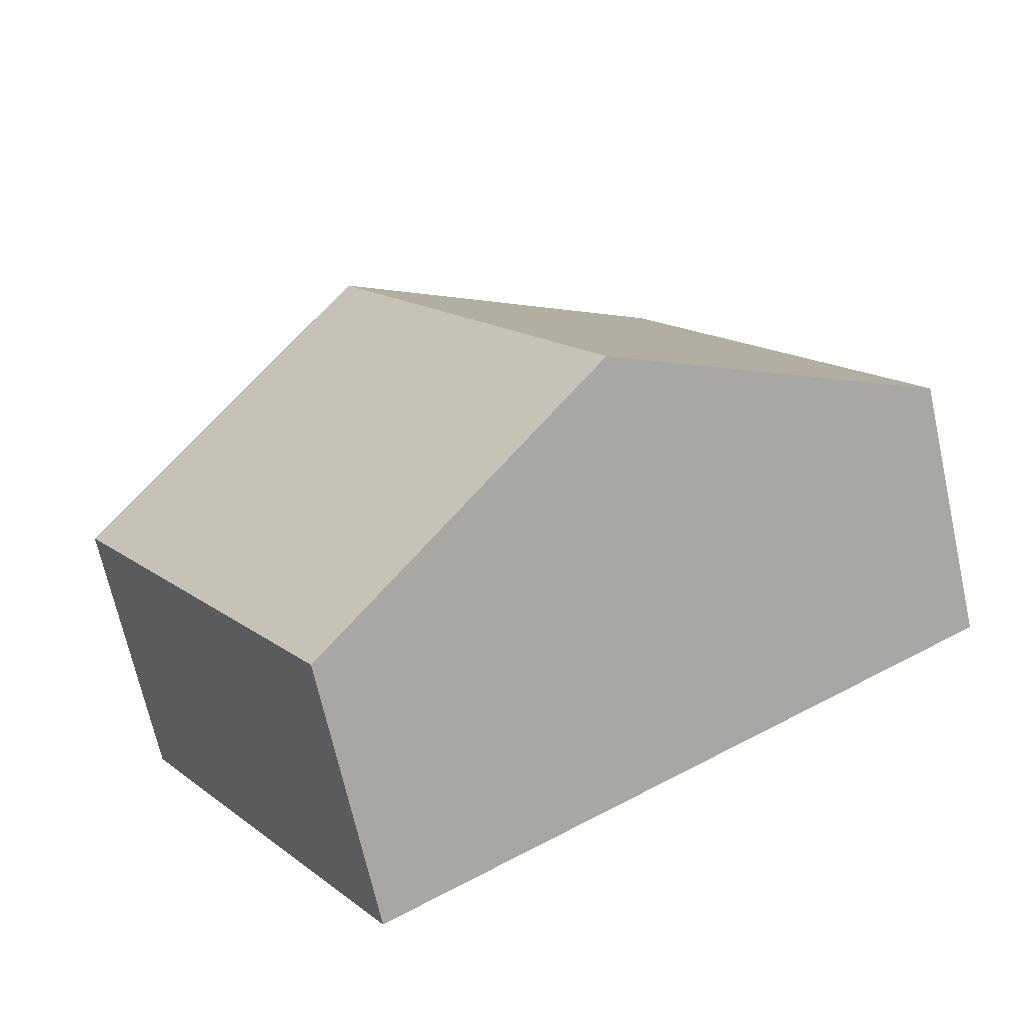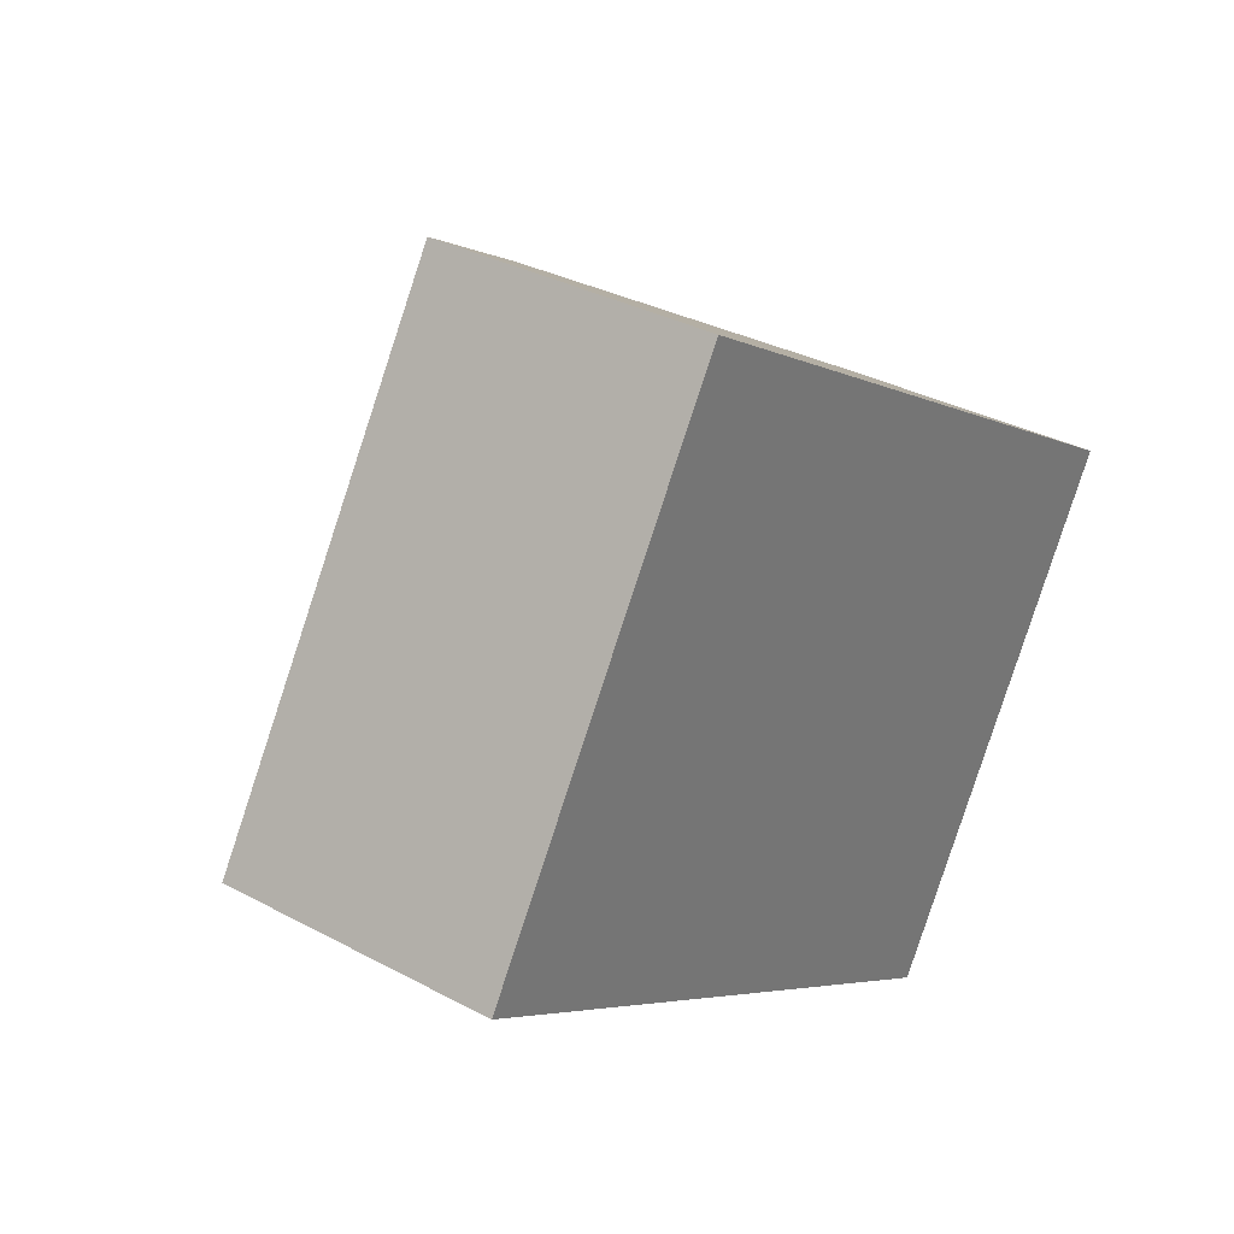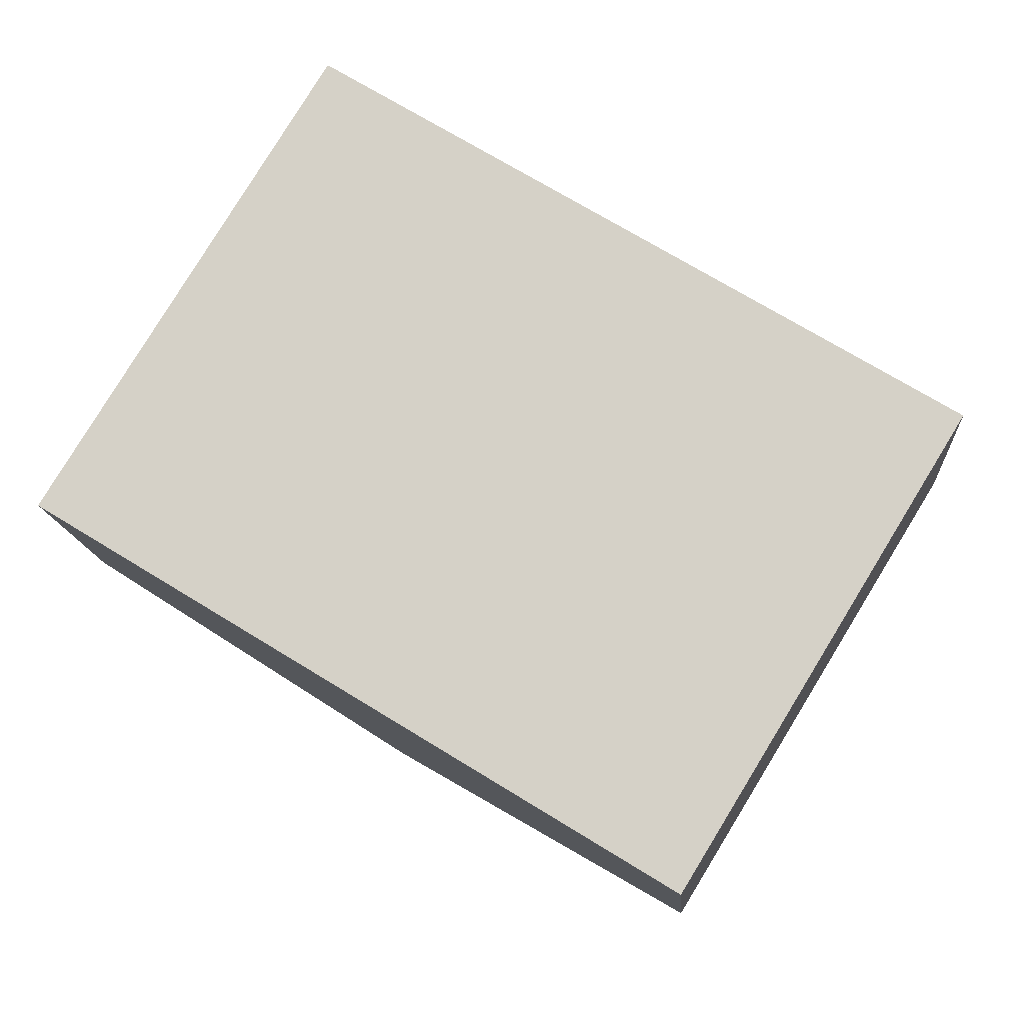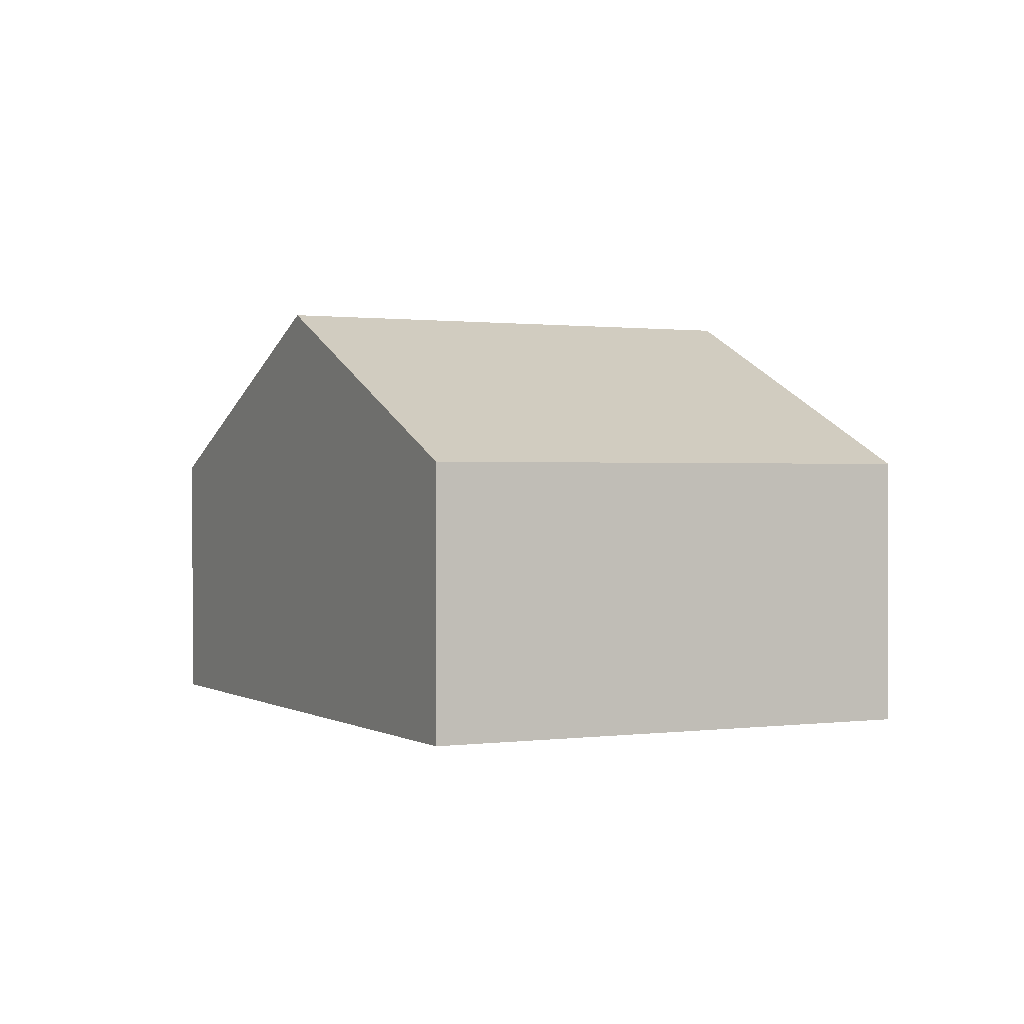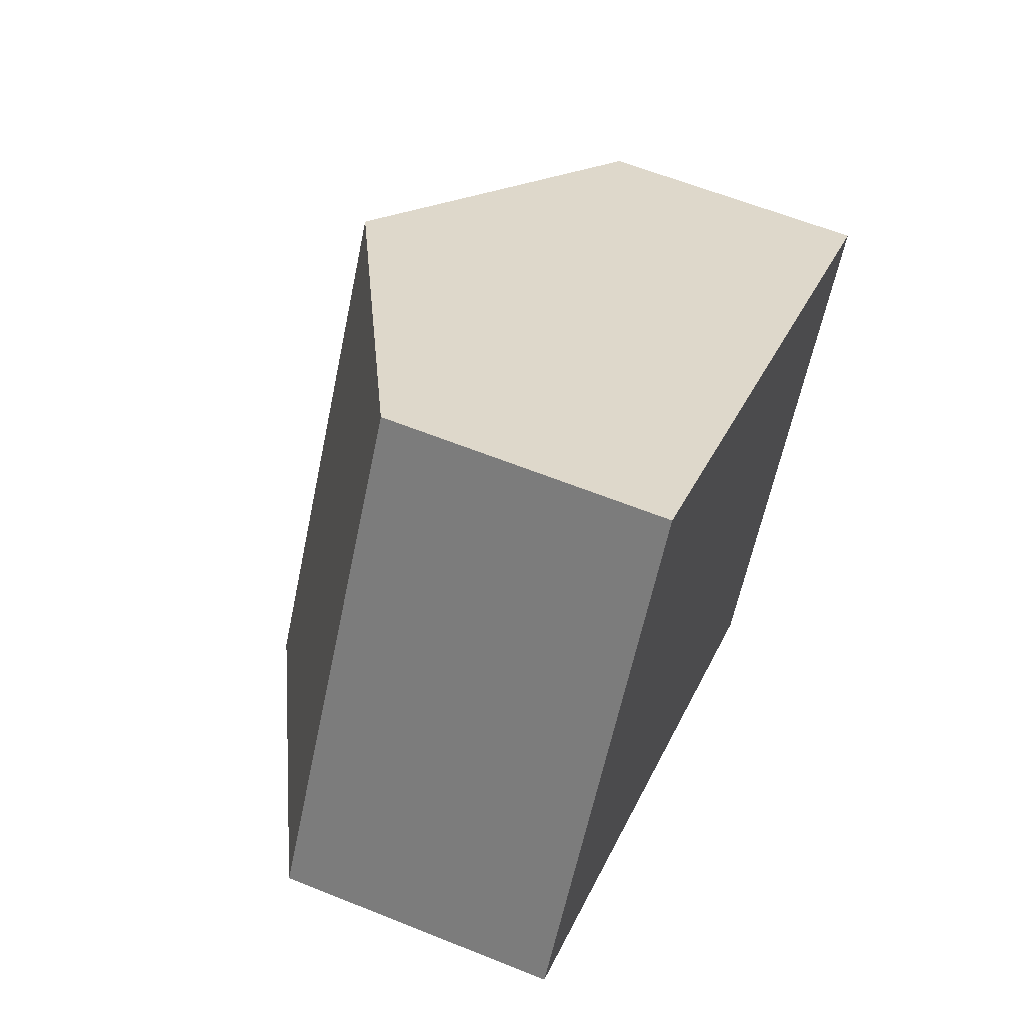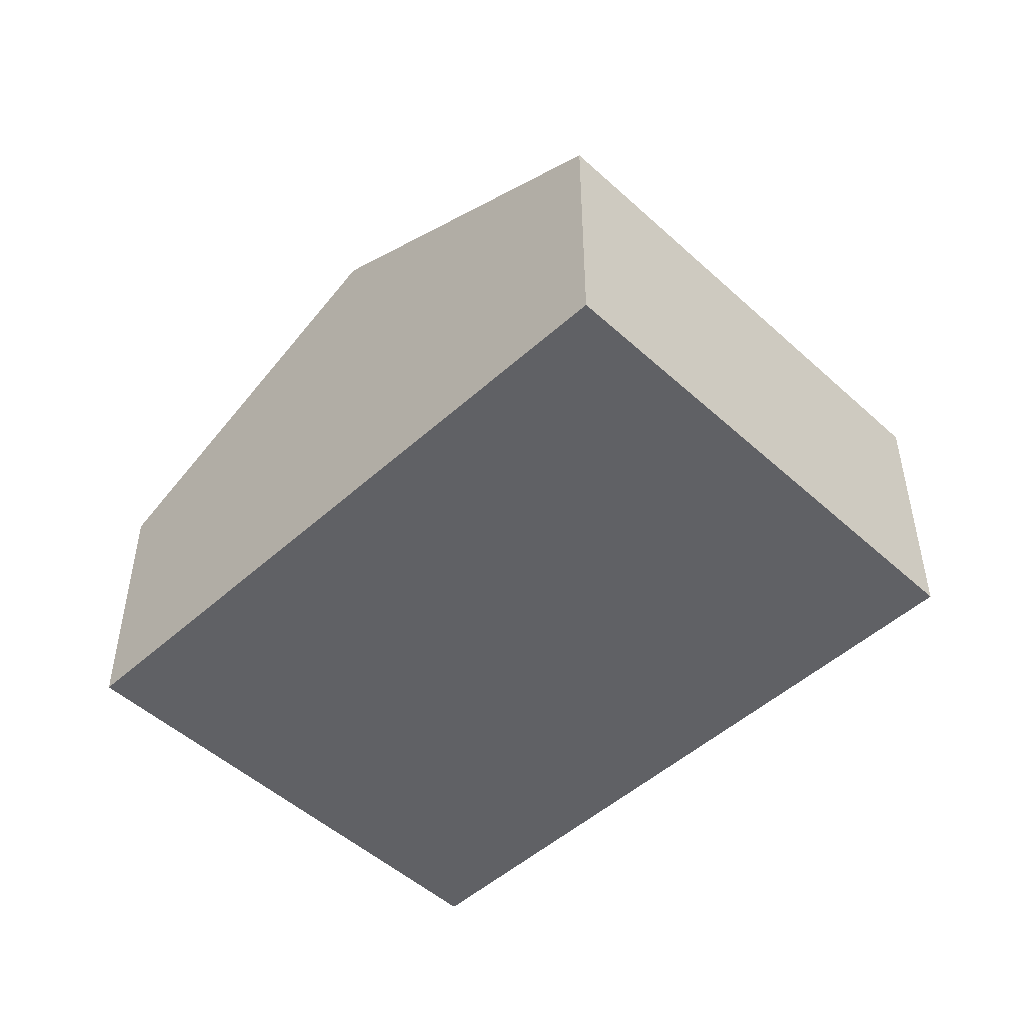
<metadata>
{"format":"obj","ext":"obj","renderer":"f3d","projection":"perspective","resolution":1024,"background":"white","views":[{"elev":-68.8,"azim":-167.5,"up":"+Z"},{"elev":33.0,"azim":-53.3,"up":"+Z"},{"elev":-13.1,"azim":4.0,"up":"+Z"},{"elev":0.7,"azim":94.6,"up":"+Y"},{"elev":60.7,"azim":-67.6,"up":"+Z"},{"elev":-49.6,"azim":-103.7,"up":"+Y"}]}
</metadata>
<code>
v  4.681 2.056 -2.863
v  4.433 3.302 1.988
v  6.773 2.055 0.556
v  2.341 3.302 -1.432
v  0 2.055 1.258e-16
v  2.092 2.055 3.42
v  2.092 -2.094e-16 3.42
v  4.433 -1.217e-16 1.988
v  6.773 -3.405e-17 0.556
v  4.681 1.753e-16 -2.863
v  2.341 8.768e-17 -1.432
v  0 0 0
g defaultobject
f 1 2 3
f 2 1 4
f 5 2 4
f 2 5 6
f 7 2 6
f 2 7 8
f 2 8 3
f 3 8 9
f 3 10 1
f 10 3 9
f 10 4 1
f 4 10 11
f 4 11 5
f 5 11 12
f 12 6 5
f 6 12 7
f 8 10 9
f 10 8 7
f 10 7 12
f 10 12 11

</code>
